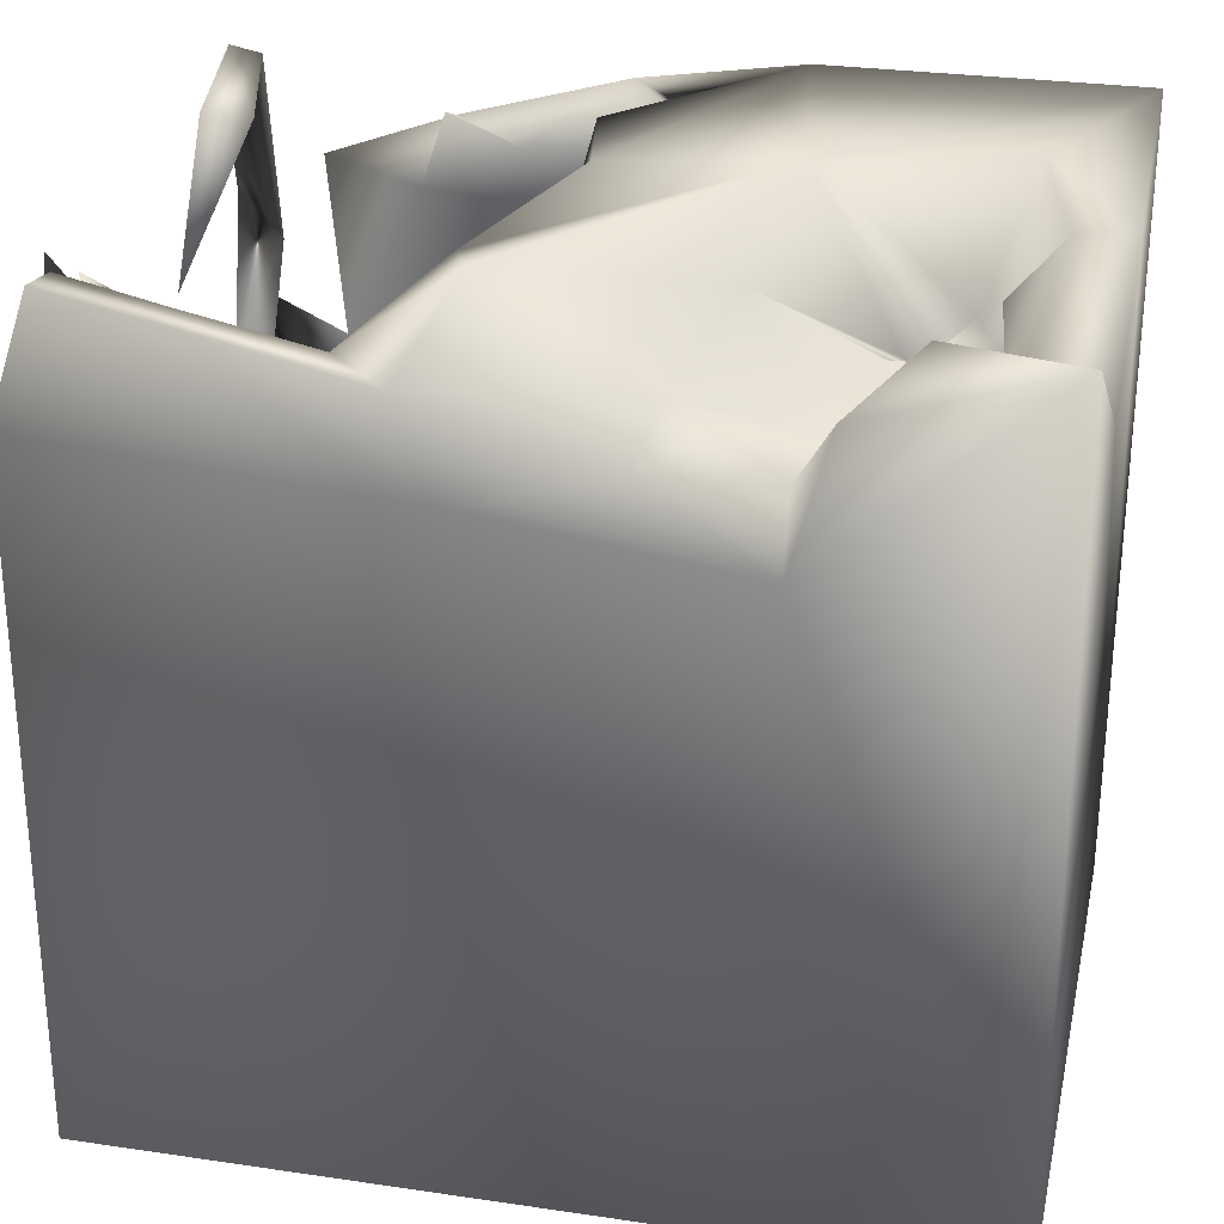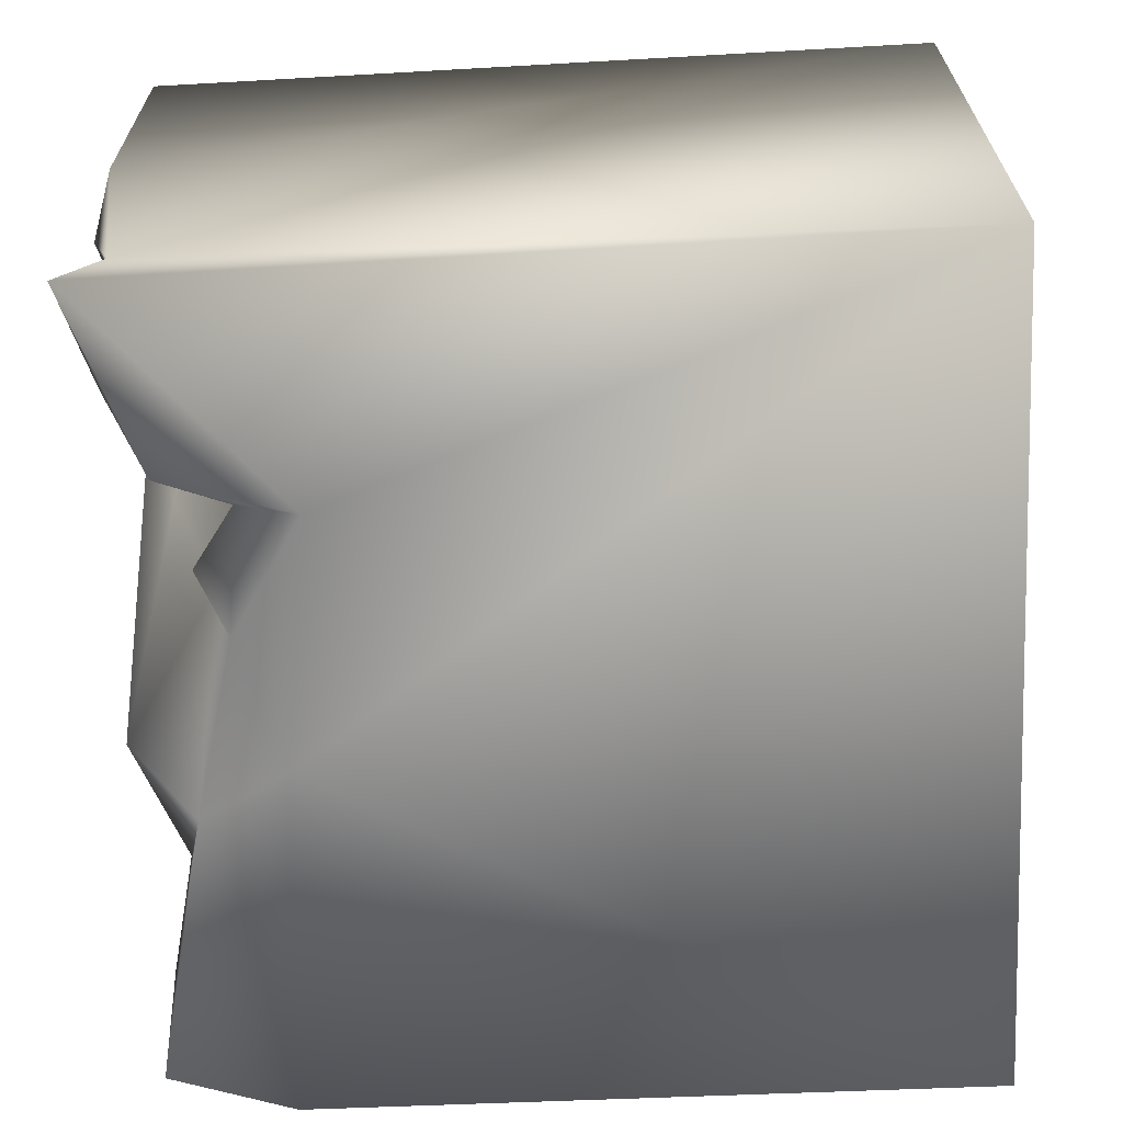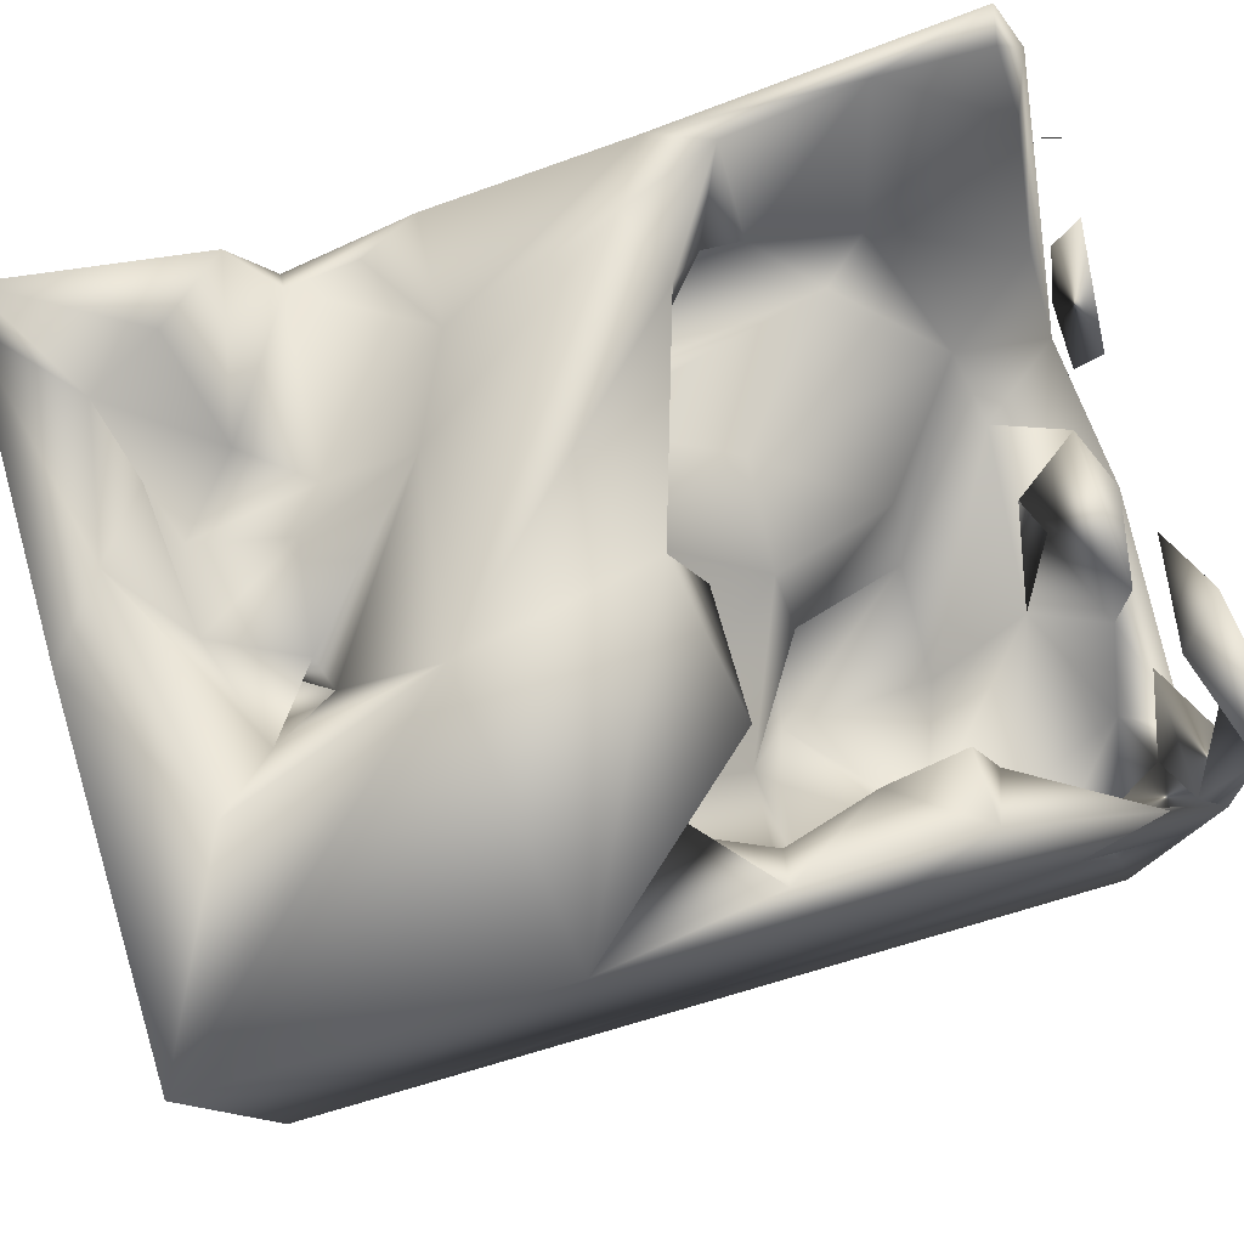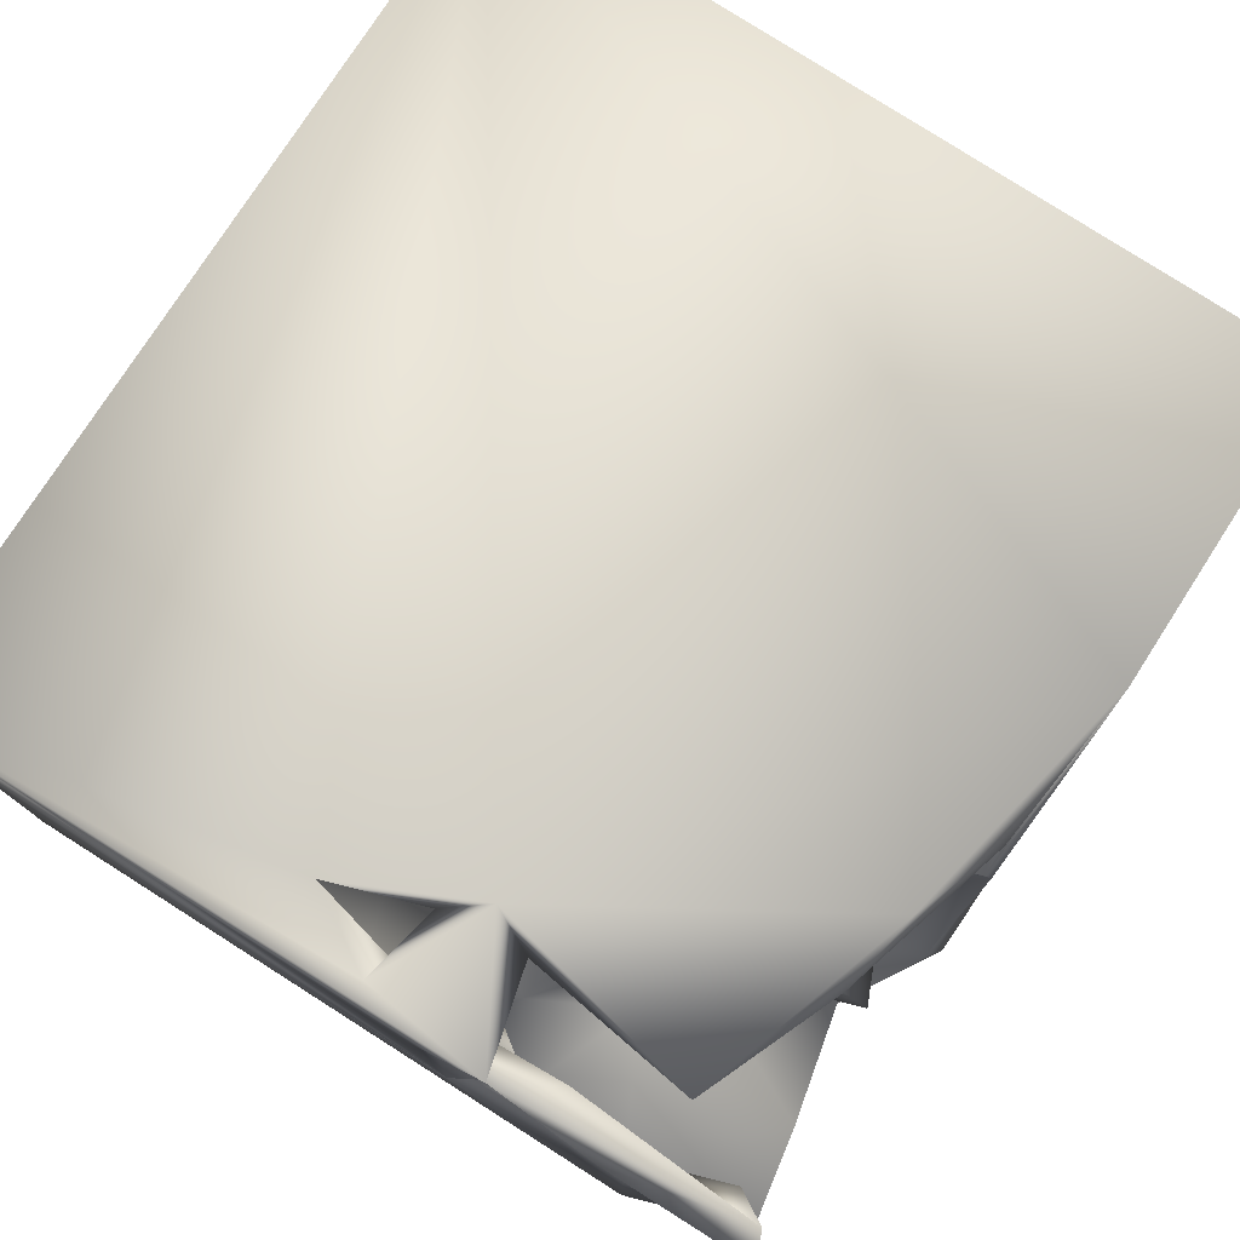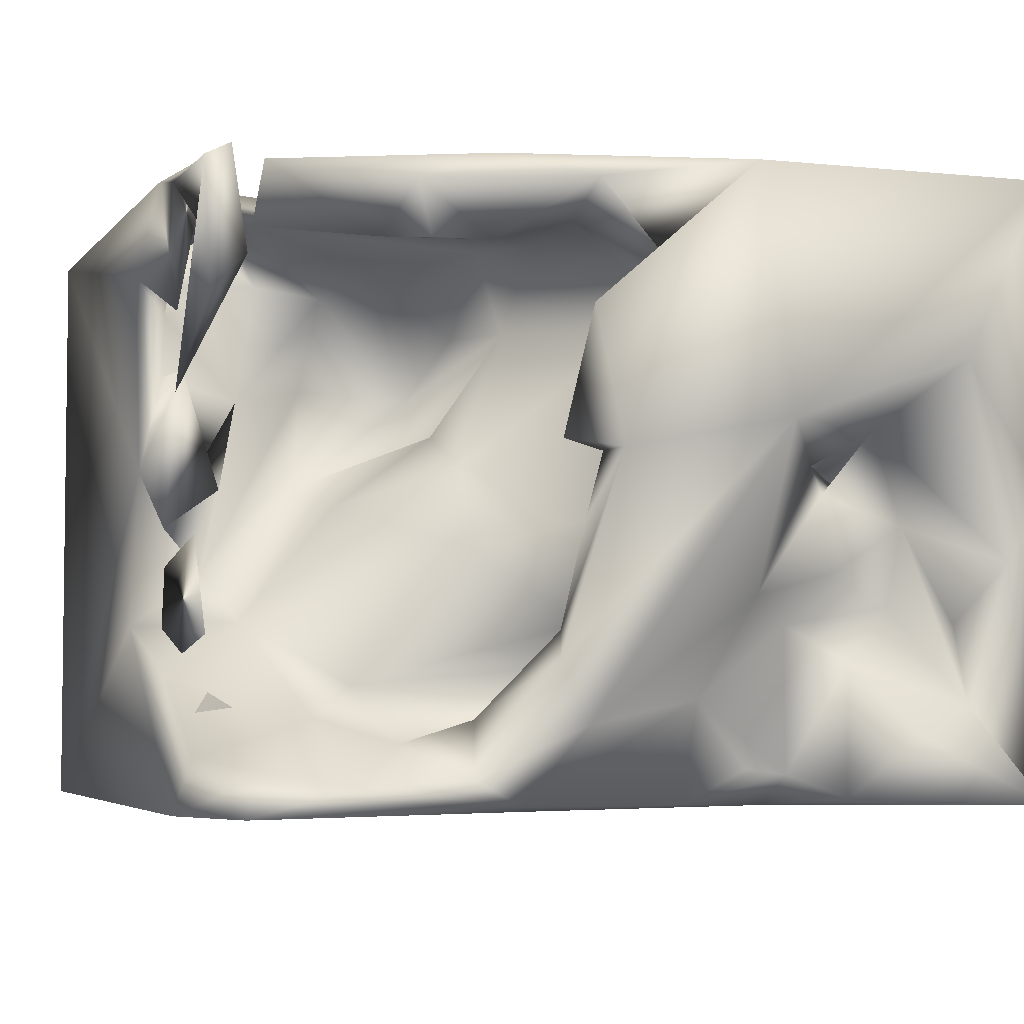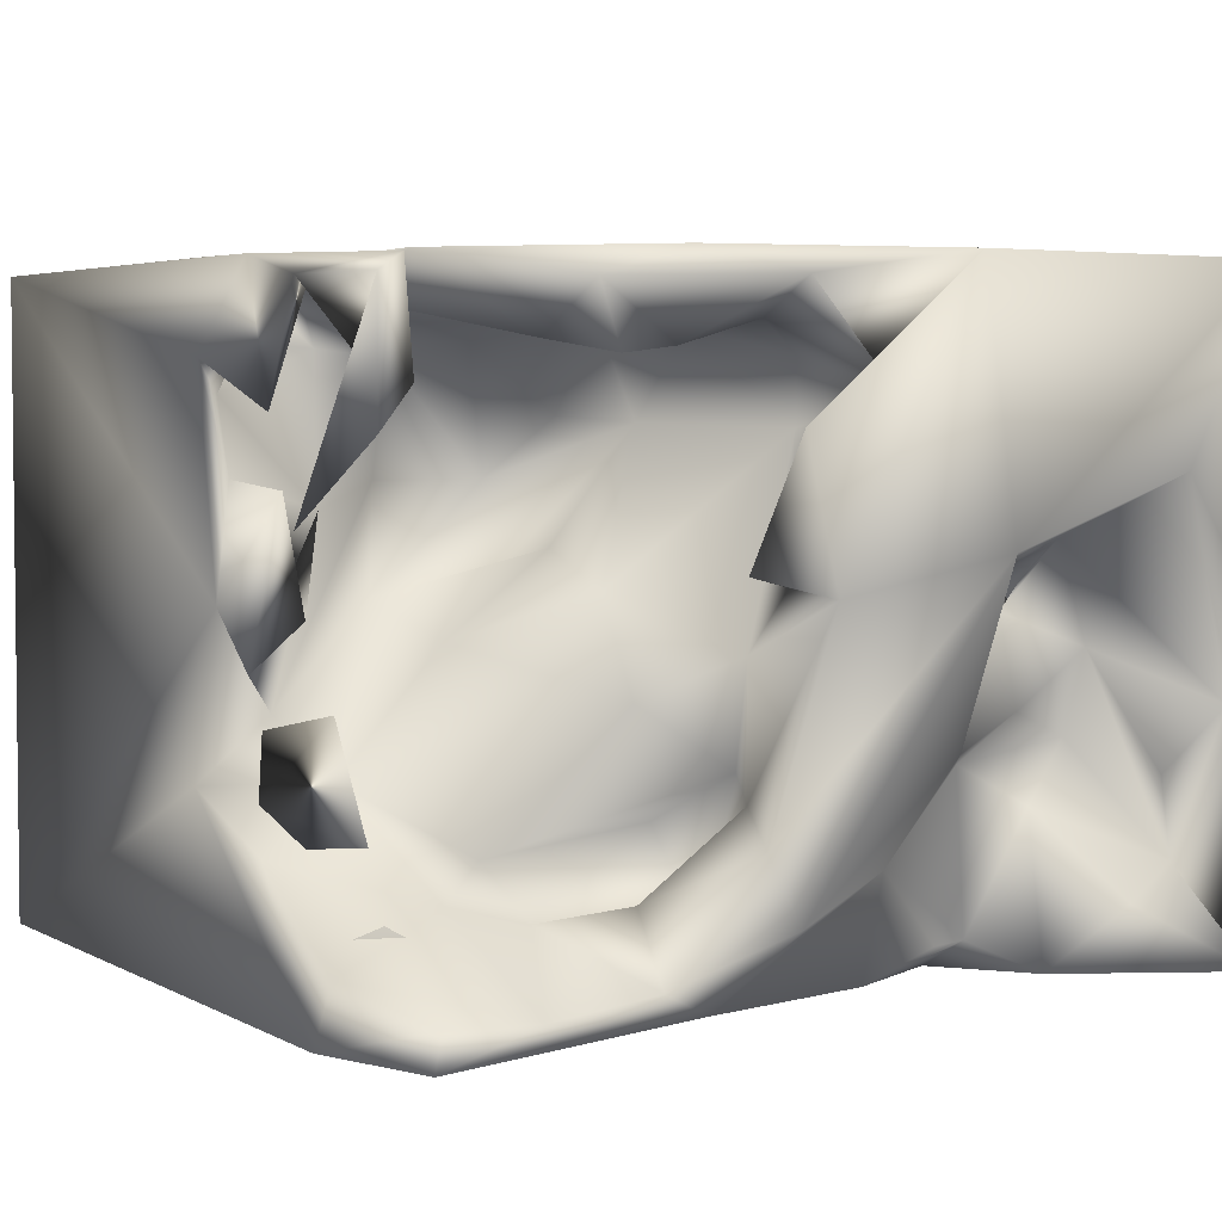
<metadata>
{"format":"obj","ext":"obj","renderer":"f3d","projection":"perspective","resolution":1024,"background":"white","views":[{"elev":28.7,"azim":-167.6,"up":"+Y"},{"elev":-65.6,"azim":-87.0,"up":"+Z"},{"elev":79.5,"azim":-16.0,"up":"+Y"},{"elev":77.5,"azim":122.8,"up":"+Z"},{"elev":-4.4,"azim":161.3,"up":"+Z"},{"elev":3.7,"azim":149.9,"up":"+Z"}]}
</metadata>
<code>
o Liquid_Domain
v 8.462 -9.086 6.178
v -8.425 -9.088 -6.206
v 8.459 -9.091 -6.209
v 8.274 1.927 6.044
v -8.483 6.054 -5.774
v 8.425 0.9281 0.439
v 7.098 -1.973 6.16
v 6.937 -3.226 4.881
v 7.613 -0.9548 3.879
v 8.4 0.139 4.46
v 8.373 -0.2293 -2.582
v 5.605 -1.487 4.675
v 5.912 0.576 6.157
v 4.116 -1.716 4.543
v 2.166 -1.879 2.392
v 6.457 -0.2305 5.662
v 7.993 -0.4917 6.123
v 4.766 -0.9607 2.415
v 4.831 -0.9363 0.3805
v 2.454 -0.9473 0.669
v 7.7 0.6141 4.938
v 3.553 0.3588 4.786
v 6.906 -0.4289 -1.475
v 1.063 3.923 -6.195
v -8.471 -9.091 6.209
v -2.277 7.011 6.186
v 6.405 0.4285 1.959
v 7.954 1.102 -0.6734
v 6.294 1.377 5.421
v 7.83 0.06632 2.473
v 2.553 1.343 1.29
v 1.702 0.02851 3.528
v 1.195 1.927 3.404
v 6.787 0.7366 0.1497
v 1.501 1.096 5.206
v 4.654 1.539 -0.2226
v 6.427 1.054 -2.498
v 7.853 1.754 3.563
v 7.822 2.224 2.324
v 1.02 3.23 4.98
v -8.453 6.902 -0.1686
v -6.293 1.027 -0.3621
v 8.35 4.434 -6.145
v 8.077 1.934 -1.478
v 8.105 1.835 -2.662
v 7.52 6.892 -6.115
v 6.791 4.704 6.037
v -4.191 2.518 0.5044
v -5.732 2.673 -1.5
v 0.7996 1.742 -3.464
v 4.511 2.508 -3.751
v 5.317 2.855 -4.404
v 8.023 1.779 -3.584
v 3.485 2.412 -4.911
v -1.591 4.704 -6.074
v 7.614 3.003 5.866
v 8.379 3.986 5.627
v -6.357 3.07 0.8331
v -6.554 3.391 -0.4966
v 8.009 3.438 -3.182
v -0.07105 3.122 -2.523
v 0.7035 3.326 -5.183
v 2.341 2.758 0.604
v 2.584 6.06 6.161
v -1.03 3.493 4.528
v 8.197 3.496 1.723
v -4.774 3.938 0.6933
v 0.01679 3.625 -0.4923
v 2.336 3.783 -1.158
v 7.952 4.269 -5.105
v 2.52 4.214 -4.421
v -3.913 3.248 -6.177
v 2.999 4.369 5.192
v 4.543 4.701 4.706
v -1.156 3.281 3.311
v 8.025 5.284 4.469
v 8.038 5.778 -2.866
v 7.39 6.052 3.975
v -4.97 4.003 0.107
v -4.142 3.898 -2.547
v 5.47 6.528 -5.614
v 7.817 6.612 5.85
v -1.6 5.702 3.926
v 0.2267 5.173 0.7252
v 8.023 4.56 -1.004
v -6.421 3.987 -2.166
v -4.67 4.884 -1.564
v -5.3 4.449 -3.301
v 1.201 5.453 -2.73
v -3.88 4.486 -5.523
v -5.877 4.484 1.389
v -6.518 4.483 -0.5471
v -7.046 6.166 -4.172
v -1.699 5.167 -4.039
v -2.62 5.349 -5.377
v 2.624 5.632 4.595
v 1.085 5.31 0.9301
v -2.55 6.13 -2.044
v 3.064 5.977 -5.501
v -8.24 7.014 -6.069
v -4.589 5.789 -5.963
v -8.408 7.01 6.194
v 3.991 6.251 4.448
v 8.12 6.354 3.223
v -6.723 6.918 2.585
v -6.563 6.464 -2.599
v 8.146 5.442 -4.266
v 8.348 6.839 5.552
v 0.9936 5.561 5.056
v 0.9756 6.758 3.323
v 8.134 6.51 -3.899
v 7.614 6.151 -4.168
v 2.053 5.671 -6.019
v 4.119 5.786 5.646
v -0.5444 6.681 4.171
v -2.984 7.025 1.293
v -5.757 6.667 -4.734
v 7.38 6.866 -5.469
v 0.8394 6.69 5.716
v 0.4763 6.982 0.6276
v -7.422 7.12 -1.388
v 1.234 7.11 -4.494
v 1.707 6.838 -3.287
f 3 25 2
f 1 25 3
f 2 25 5
f 1 3 6
f 1 7 25
f 7 1 17
f 1 10 4
f 17 1 4
f 7 9 8
f 8 9 12
f 10 1 6
f 6 3 11
f 7 8 12
f 7 13 25
f 3 2 24
f 7 16 13
f 14 18 15
f 19 15 18
f 19 20 15
f 16 7 12
f 17 21 7
f 7 21 9
f 16 12 14
f 15 22 14
f 18 23 19
f 21 10 9
f 14 27 18
f 30 10 6
f 19 31 20
f 27 23 18
f 28 23 27
f 11 3 43
f 25 13 26
f 21 17 16
f 14 22 29
f 12 27 14
f 12 9 27
f 27 9 30
f 10 30 9
f 16 17 13
f 14 29 16
f 32 22 15
f 32 15 33
f 15 20 33
f 34 28 27
f 28 6 23
f 6 11 23
f 17 4 13
f 22 35 29
f 33 20 31
f 27 30 34
f 36 31 19
f 23 11 37
f 13 4 29
f 16 29 4
f 16 4 21
f 22 32 35
f 10 21 38
f 35 32 33
f 39 30 6
f 19 37 36
f 19 23 37
f 53 37 11
f 35 33 40
f 30 39 34
f 41 5 25
f 53 11 43
f 24 43 3
f 4 56 21
f 56 38 21
f 4 10 38
f 34 39 28
f 52 51 37
f 52 37 53
f 13 29 47
f 4 38 57
f 36 63 31
f 39 6 28
f 48 49 42
f 51 54 50
f 24 2 72
f 24 46 43
f 13 64 26
f 13 47 64
f 63 33 31
f 42 58 48
f 58 42 59
f 69 63 36
f 42 49 59
f 36 37 69
f 37 51 69
f 44 60 45
f 85 44 45
f 51 50 61
f 62 61 50
f 62 50 54
f 56 57 38
f 40 33 75
f 75 33 63
f 44 85 60
f 51 52 54
f 24 72 55
f 29 35 73
f 40 75 65
f 63 68 75
f 63 69 68
f 59 49 67
f 48 67 49
f 61 69 51
f 53 70 52
f 43 70 53
f 54 71 62
f 26 102 25
f 35 40 73
f 29 73 74
f 29 74 47
f 48 58 91
f 91 67 48
f 58 79 91
f 79 58 59
f 79 59 67
f 61 68 69
f 85 77 60
f 40 65 109
f 76 78 66
f 45 60 77
f 71 89 62
f 52 70 81
f 4 82 56
f 82 4 57
f 57 56 76
f 56 82 76
f 75 83 65
f 84 75 68
f 92 91 79
f 87 92 79
f 87 86 92
f 80 86 87
f 45 77 85
f 86 80 88
f 94 90 80
f 61 62 89
f 80 90 88
f 52 81 54
f 54 81 99
f 2 5 100
f 72 2 100
f 72 90 55
f 40 109 73
f 65 83 109
f 61 89 68
f 92 86 93
f 93 86 88
f 90 94 95
f 101 90 72
f 24 55 113
f 46 24 113
f 47 114 64
f 114 47 74
f 25 102 41
f 96 74 73
f 74 96 103
f 66 78 104
f 84 83 75
f 92 121 91
f 67 98 79
f 87 79 98
f 80 87 98
f 80 98 94
f 101 88 90
f 99 71 54
f 90 95 55
f 100 101 72
f 73 109 96
f 103 114 74
f 76 66 108
f 105 91 121
f 121 92 106
f 92 93 106
f 101 117 88
f 55 95 94
f 70 118 81
f 43 118 70
f 46 118 43
f 82 57 108
f 57 76 108
f 76 82 78
f 110 83 84
f 91 105 116
f 91 116 67
f 120 97 84
f 84 68 120
f 111 112 107
f 117 93 88
f 55 94 113
f 71 99 123
f 64 119 26
f 83 119 109
f 96 109 119
f 114 96 119
f 83 115 119
f 114 103 96
f 108 66 104
f 110 115 83
f 110 84 97
f 120 68 89
f 122 98 116
f 71 123 89
f 122 94 98
f 94 122 113
f 112 111 107
f 99 81 113
f 46 113 81
f 114 119 64
f 115 26 119
f 108 78 82
f 110 97 120
f 116 98 67
f 120 89 123
f 93 100 5
f 117 100 93
f 99 122 123
f 122 99 113
f 117 101 100
f 26 116 102
f 105 41 102
f 116 105 102
f 26 115 110
f 104 78 108
f 110 120 26
f 120 116 26
f 105 121 41
f 123 116 120
f 41 121 5
f 123 122 116
f 106 93 121
f 93 5 121
f 81 118 46

</code>
